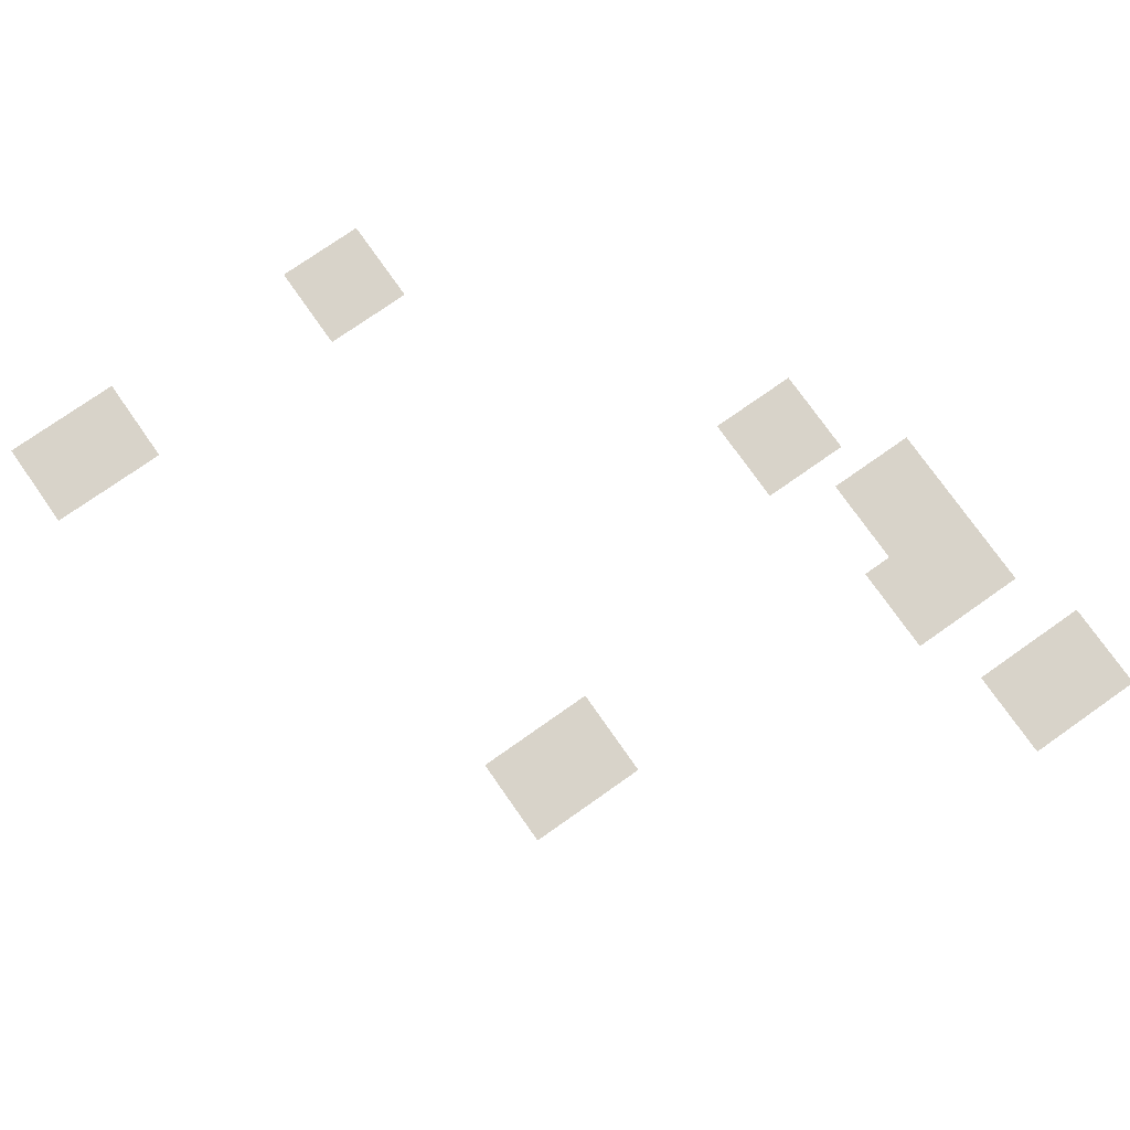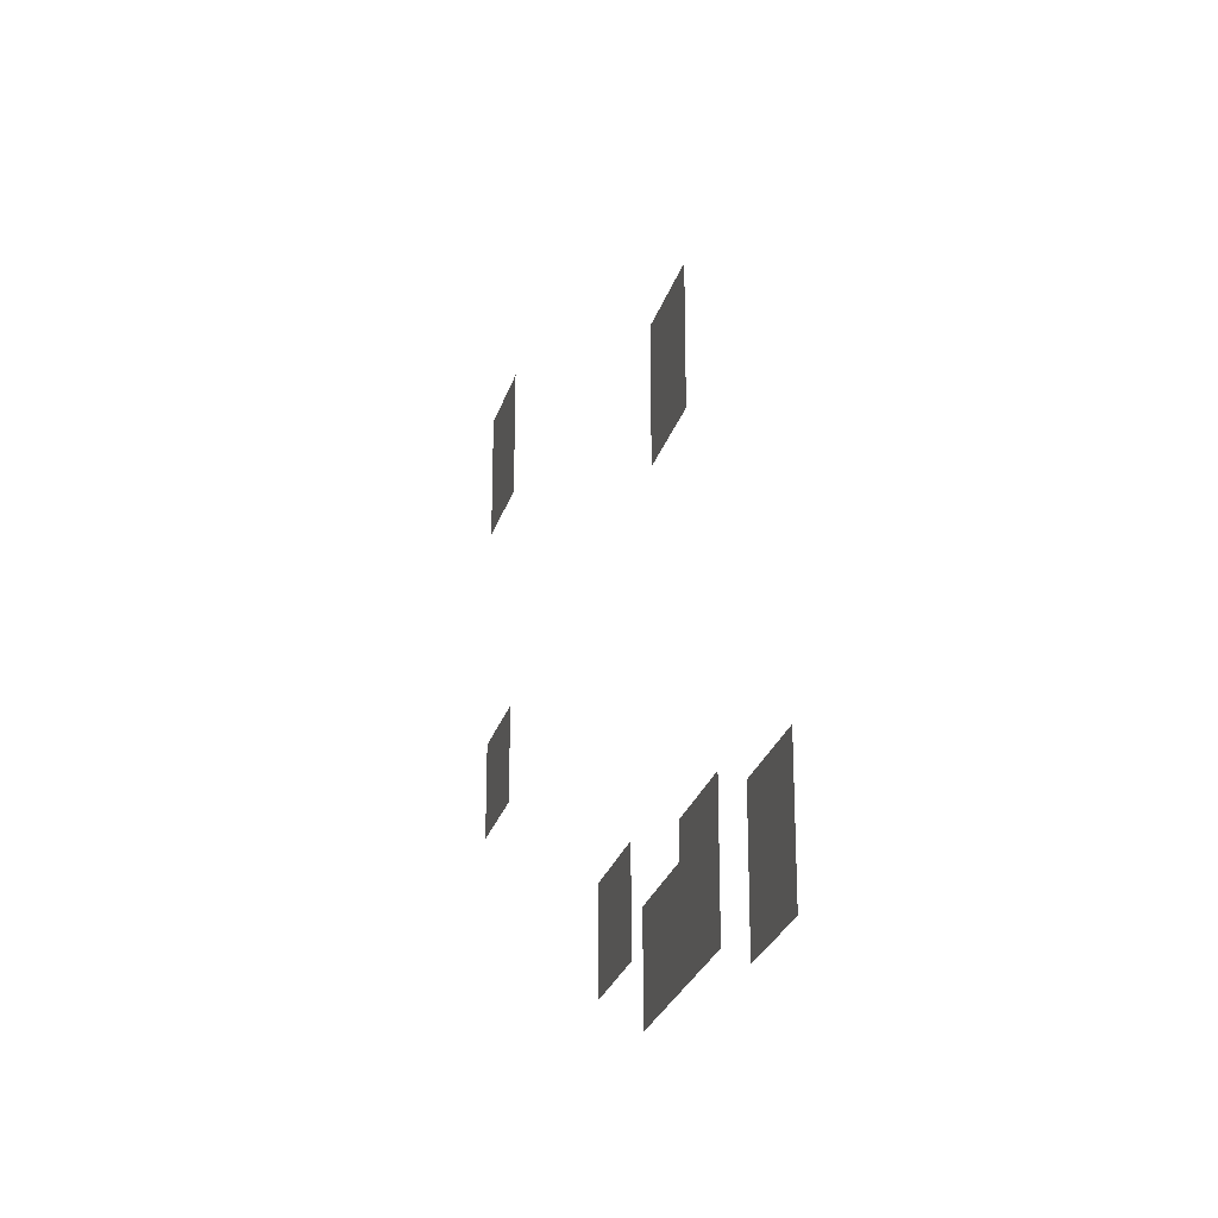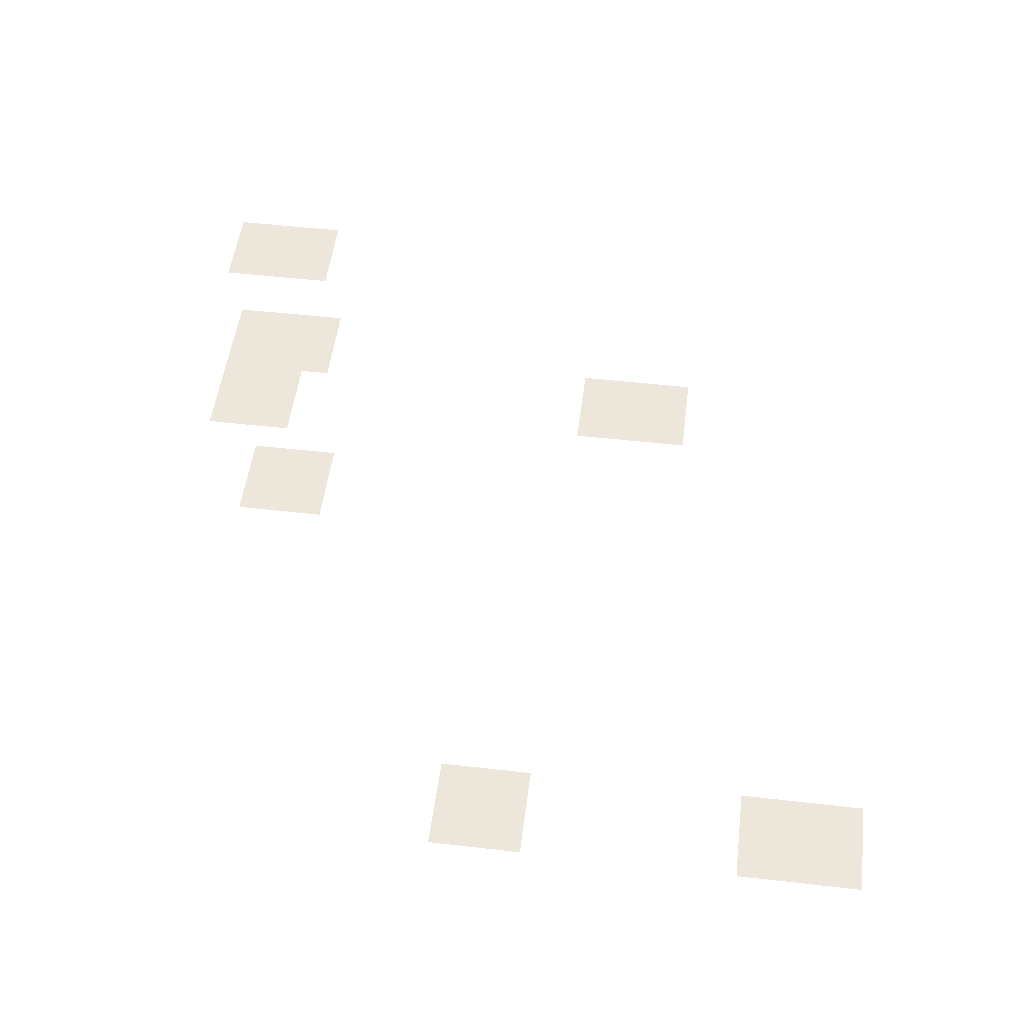
<metadata>
{"format":"obj","ext":"obj","renderer":"f3d","projection":"perspective","resolution":1024,"background":"white","views":[{"elev":76.0,"azim":-125.1,"up":"+Z"},{"elev":-25.6,"azim":-105.0,"up":"+Y"},{"elev":51.1,"azim":97.1,"up":"+Z"}]}
</metadata>
<code>
v -6400 -12800 0
v -9600 -12800 0
v -9600 -9600 0
v -6400 -9600 0
v -9600 -12800 0
v -12800 -12800 0
v -12800 -9600 0
v -9600 -9600 0
v -12800 -12800 0
v -16000 -12800 0
v -16000 -9600 0
v -12800 -9600 0
v -6400 -16000 0
v -9600 -16000 0
v -9600 -12800 0
v -6400 -12800 0
v -9600 -16000 0
v -12800 -16000 0
v -12800 -12800 0
v -9600 -12800 0
v -12800 -16000 0
v -16000 -16000 0
v -16000 -12800 0
v -12800 -12800 0
v -6400 -19200 0
v -9600 -19200 0
v -9600 -16000 0
v -6400 -16000 0
v -9600 -19200 0
v -12800 -19200 0
v -12800 -16000 0
v -9600 -16000 0
v -12800 -19200 0
v -16000 -19200 0
v -16000 -16000 0
v -12800 -16000 0
v -6400 -22400 0
v -9600 -22400 0
v -9600 -19200 0
v -6400 -19200 0
v -9600 -22400 0
v -12800 -22400 0
v -12800 -19200 0
v -9600 -19200 0
v -12800 -22400 0
v -16000 -22400 0
v -16000 -19200 0
v -12800 -19200 0
v -64000 -35200 0
v -67200 -35200 0
v -67200 -32000 0
v -64000 -32000 0
v -67200 -35200 0
v -70400 -35200 0
v -70400 -32000 0
v -67200 -32000 0
v -70400 -35200 0
v -73600 -35200 0
v -73600 -32000 0
v -70400 -32000 0
v -64000 -38400 0
v -67200 -38400 0
v -67200 -35200 0
v -64000 -35200 0
v -67200 -38400 0
v -70400 -38400 0
v -70400 -35200 0
v -67200 -35200 0
v -70400 -38400 0
v -73600 -38400 0
v -73600 -35200 0
v -70400 -35200 0
v -64000 -41600 0
v -67200 -41600 0
v -67200 -38400 0
v -64000 -38400 0
v -67200 -41600 0
v -70400 -41600 0
v -70400 -38400 0
v -67200 -38400 0
v -70400 -41600 0
v -73600 -41600 0
v -73600 -38400 0
v -70400 -38400 0
v -64000 -44800 0
v -67200 -44800 0
v -67200 -41600 0
v -64000 -41600 0
v -67200 -44800 0
v -70400 -44800 0
v -70400 -41600 0
v -67200 -41600 0
v -70400 -44800 0
v -73600 -44800 0
v -73600 -41600 0
v -70400 -41600 0
v -6400 -48000 0
v -9600 -48000 0
v -9600 -44800 0
v -6400 -44800 0
v -9600 -48000 0
v -12800 -48000 0
v -12800 -44800 0
v -9600 -44800 0
v -12800 -48000 0
v -16000 -48000 0
v -16000 -44800 0
v -12800 -44800 0
v -6400 -51200 0
v -9600 -51200 0
v -9600 -48000 0
v -6400 -48000 0
v -9600 -51200 0
v -12800 -51200 0
v -12800 -48000 0
v -9600 -48000 0
v -12800 -51200 0
v -16000 -51200 0
v -16000 -48000 0
v -12800 -48000 0
v -6400 -54400 0
v -9600 -54400 0
v -9600 -51200 0
v -6400 -51200 0
v -9600 -54400 0
v -12800 -54400 0
v -12800 -51200 0
v -9600 -51200 0
v -12800 -54400 0
v -16000 -54400 0
v -16000 -51200 0
v -12800 -51200 0
v -48000 -76800 0
v -51200 -76800 0
v -51200 -73600 0
v -48000 -73600 0
v -51200 -76800 0
v -54400 -76800 0
v -54400 -73600 0
v -51200 -73600 0
v -54400 -76800 0
v -57600 -76800 0
v -57600 -73600 0
v -54400 -73600 0
v -48000 -80000 0
v -51200 -80000 0
v -51200 -76800 0
v -48000 -76800 0
v -51200 -80000 0
v -54400 -80000 0
v -54400 -76800 0
v -51200 -76800 0
v -54400 -80000 0
v -57600 -80000 0
v -57600 -76800 0
v -54400 -76800 0
v -70400 -80000 0
v -73600 -80000 0
v -73600 -76800 0
v -70400 -76800 0
v -73600 -80000 0
v -76800 -80000 0
v -76800 -76800 0
v -73600 -76800 0
v -76800 -80000 0
v -80000 -80000 0
v -80000 -76800 0
v -76800 -76800 0
v -48000 -83200 0
v -51200 -83200 0
v -51200 -80000 0
v -48000 -80000 0
v -51200 -83200 0
v -54400 -83200 0
v -54400 -80000 0
v -51200 -80000 0
v -54400 -83200 0
v -57600 -83200 0
v -57600 -80000 0
v -54400 -80000 0
v -60800 -83200 0
v -64000 -83200 0
v -64000 -80000 0
v -60800 -80000 0
v -64000 -83200 0
v -67200 -83200 0
v -67200 -80000 0
v -64000 -80000 0
v -67200 -83200 0
v -70400 -83200 0
v -70400 -80000 0
v -67200 -80000 0
v -70400 -83200 0
v -73600 -83200 0
v -73600 -80000 0
v -70400 -80000 0
v -73600 -83200 0
v -76800 -83200 0
v -76800 -80000 0
v -73600 -80000 0
v -76800 -83200 0
v -80000 -83200 0
v -80000 -80000 0
v -76800 -80000 0
v -86400 -83200 0
v -89600 -83200 0
v -89600 -80000 0
v -86400 -80000 0
v -89600 -83200 0
v -92800 -83200 0
v -92800 -80000 0
v -89600 -80000 0
v -92800 -83200 0
v -96000 -83200 0
v -96000 -80000 0
v -92800 -80000 0
v -60800 -86400 0
v -64000 -86400 0
v -64000 -83200 0
v -60800 -83200 0
v -64000 -86400 0
v -67200 -86400 0
v -67200 -83200 0
v -64000 -83200 0
v -67200 -86400 0
v -70400 -86400 0
v -70400 -83200 0
v -67200 -83200 0
v -70400 -86400 0
v -73600 -86400 0
v -73600 -83200 0
v -70400 -83200 0
v -73600 -86400 0
v -76800 -86400 0
v -76800 -83200 0
v -73600 -83200 0
v -76800 -86400 0
v -80000 -86400 0
v -80000 -83200 0
v -76800 -83200 0
v -86400 -86400 0
v -89600 -86400 0
v -89600 -83200 0
v -86400 -83200 0
v -89600 -86400 0
v -92800 -86400 0
v -92800 -83200 0
v -89600 -83200 0
v -92800 -86400 0
v -96000 -86400 0
v -96000 -83200 0
v -92800 -83200 0
v -60800 -89600 0
v -64000 -89600 0
v -64000 -86400 0
v -60800 -86400 0
v -64000 -89600 0
v -67200 -89600 0
v -67200 -86400 0
v -64000 -86400 0
v -67200 -89600 0
v -70400 -89600 0
v -70400 -86400 0
v -67200 -86400 0
v -70400 -89600 0
v -73600 -89600 0
v -73600 -86400 0
v -70400 -86400 0
v -73600 -89600 0
v -76800 -89600 0
v -76800 -86400 0
v -73600 -86400 0
v -76800 -89600 0
v -80000 -89600 0
v -80000 -86400 0
v -76800 -86400 0
v -86400 -89600 0
v -89600 -89600 0
v -89600 -86400 0
v -86400 -86400 0
v -89600 -89600 0
v -92800 -89600 0
v -92800 -86400 0
v -89600 -86400 0
v -92800 -89600 0
v -96000 -89600 0
v -96000 -86400 0
v -92800 -86400 0
v -86400 -92800 0
v -89600 -92800 0
v -89600 -89600 0
v -86400 -89600 0
v -89600 -92800 0
v -92800 -92800 0
v -92800 -89600 0
v -89600 -89600 0
v -92800 -92800 0
v -96000 -92800 0
v -96000 -89600 0
v -92800 -89600 0
g HouseOutsideMap_mesh_0006
f 1 2 3 4
f 5 6 7 8
f 9 10 11 12
f 13 14 15 16
f 17 18 19 20
f 21 22 23 24
f 25 26 27 28
f 29 30 31 32
f 33 34 35 36
f 37 38 39 40
f 41 42 43 44
f 45 46 47 48
f 49 50 51 52
f 53 54 55 56
f 57 58 59 60
f 61 62 63 64
f 65 66 67 68
f 69 70 71 72
f 73 74 75 76
f 77 78 79 80
f 81 82 83 84
f 85 86 87 88
f 89 90 91 92
f 93 94 95 96
f 97 98 99 100
f 101 102 103 104
f 105 106 107 108
f 109 110 111 112
f 113 114 115 116
f 117 118 119 120
f 121 122 123 124
f 125 126 127 128
f 129 130 131 132
f 133 134 135 136
f 137 138 139 140
f 141 142 143 144
f 145 146 147 148
f 149 150 151 152
f 153 154 155 156
f 157 158 159 160
f 161 162 163 164
f 165 166 167 168
f 169 170 171 172
f 173 174 175 176
f 177 178 179 180
f 181 182 183 184
f 185 186 187 188
f 189 190 191 192
f 193 194 195 196
f 197 198 199 200
f 201 202 203 204
f 205 206 207 208
f 209 210 211 212
f 213 214 215 216
f 217 218 219 220
f 221 222 223 224
f 225 226 227 228
f 229 230 231 232
f 233 234 235 236
f 237 238 239 240
f 241 242 243 244
f 245 246 247 248
f 249 250 251 252
f 253 254 255 256
f 257 258 259 260
f 261 262 263 264
f 265 266 267 268
f 269 270 271 272
f 273 274 275 276
f 277 278 279 280
f 281 282 283 284
f 285 286 287 288
f 289 290 291 292
f 293 294 295 296
f 297 298 299 300

</code>
